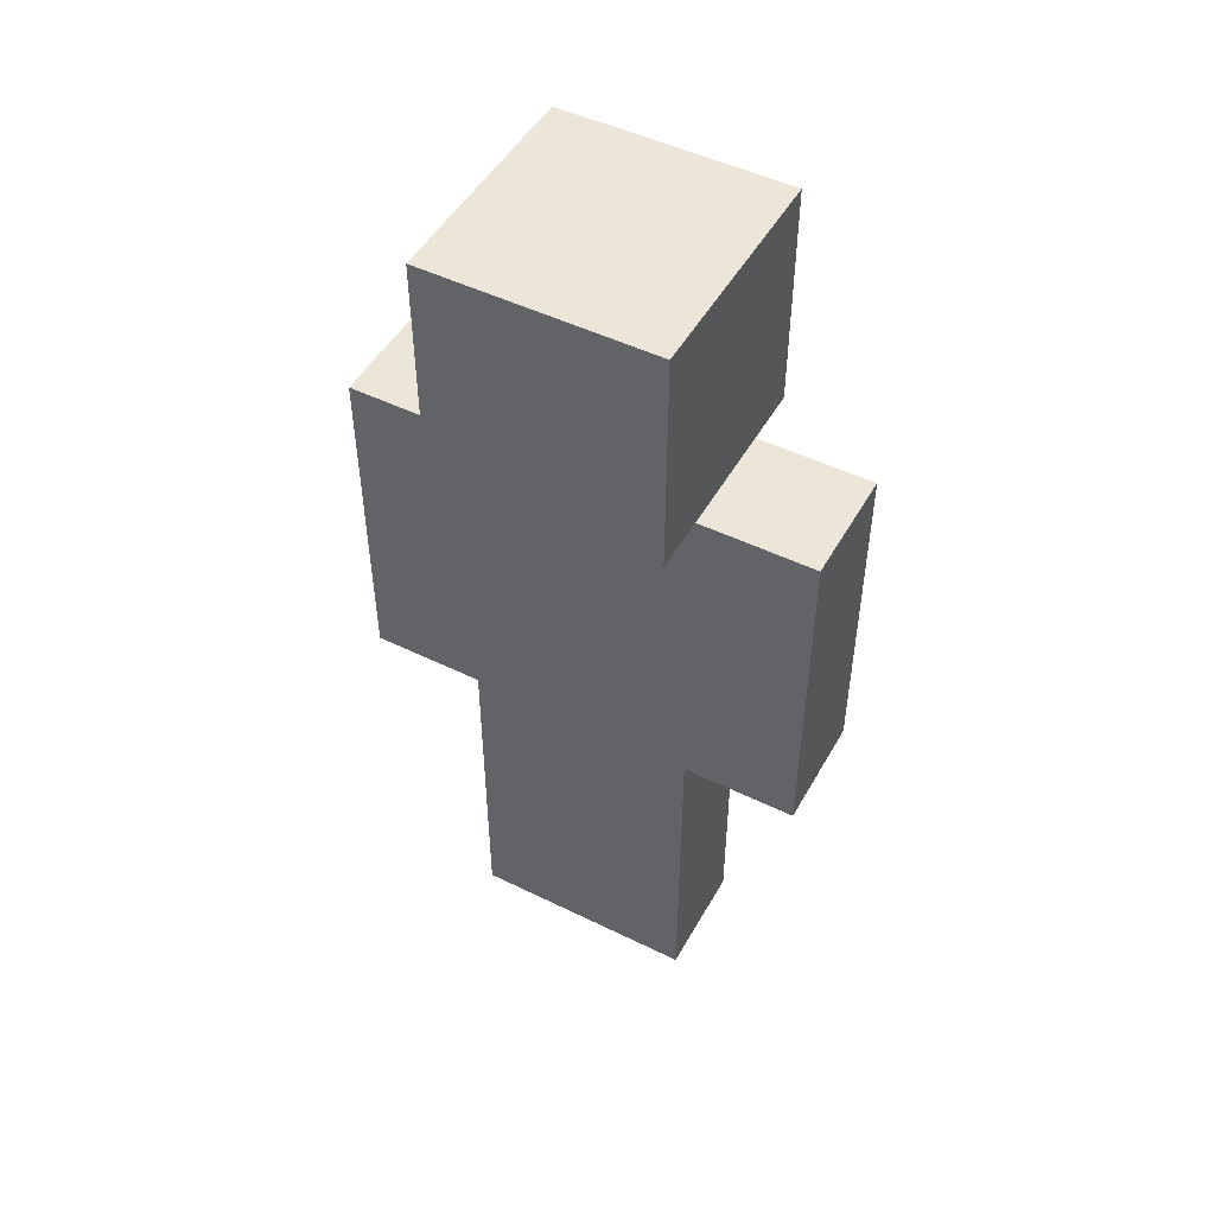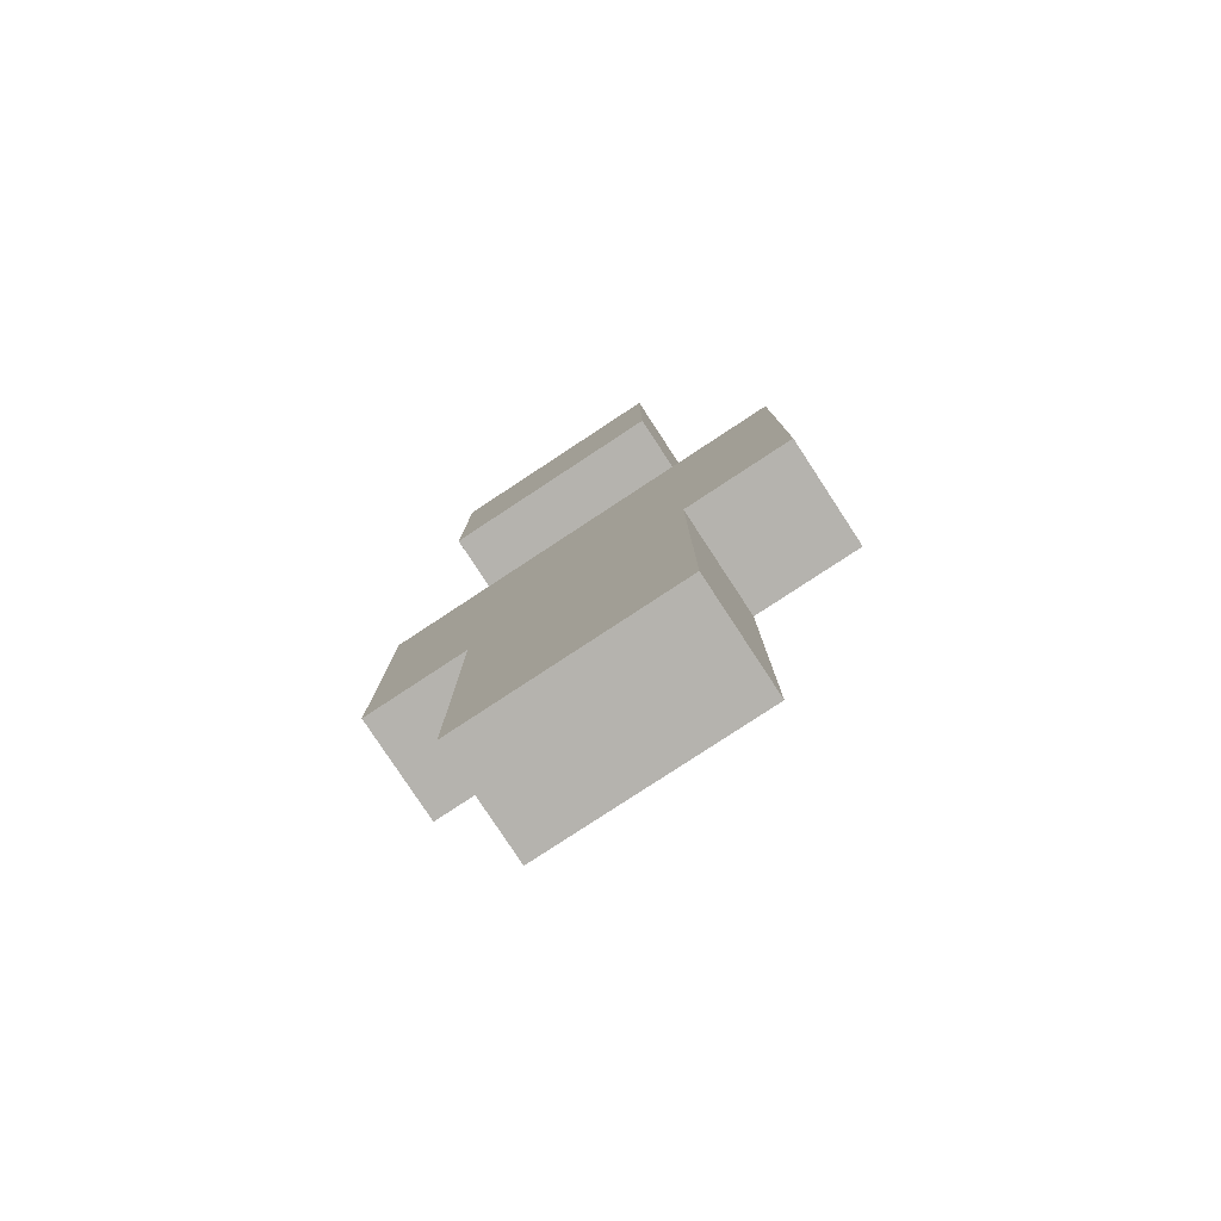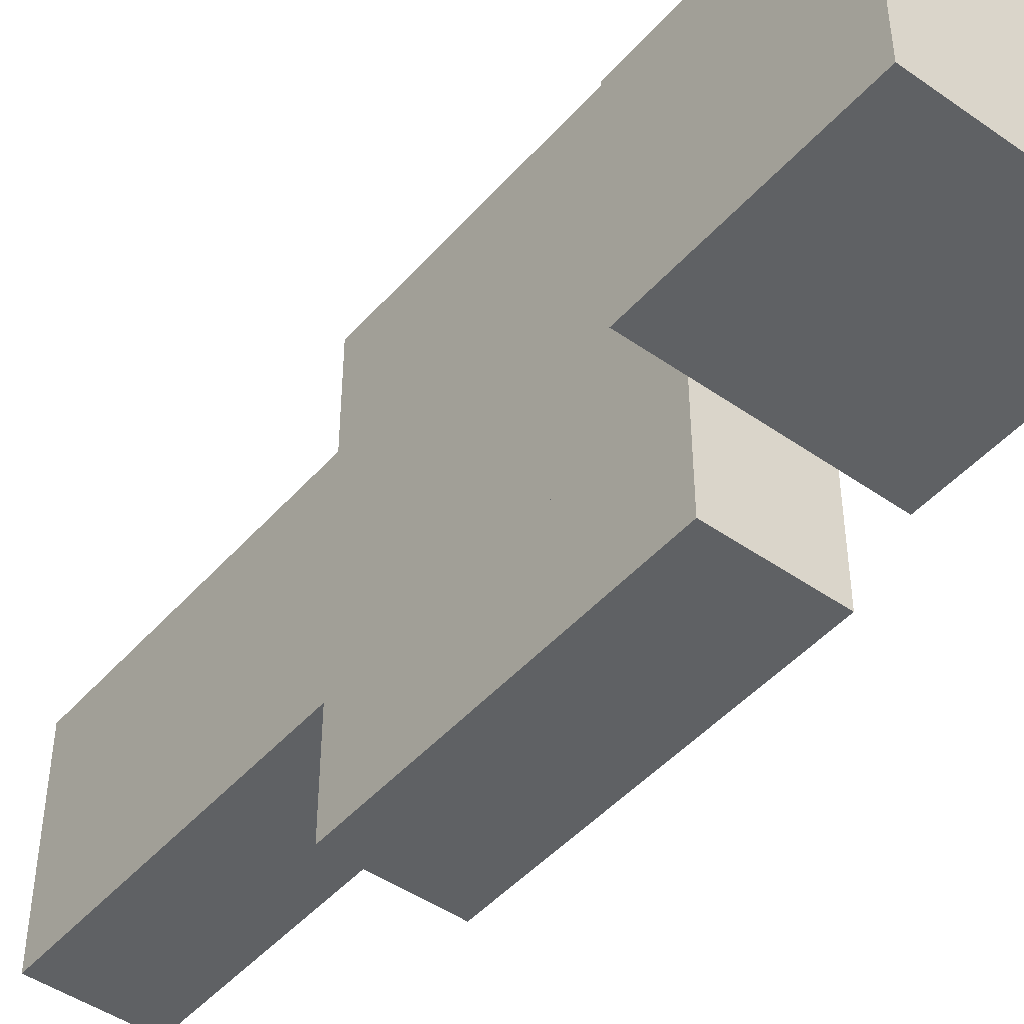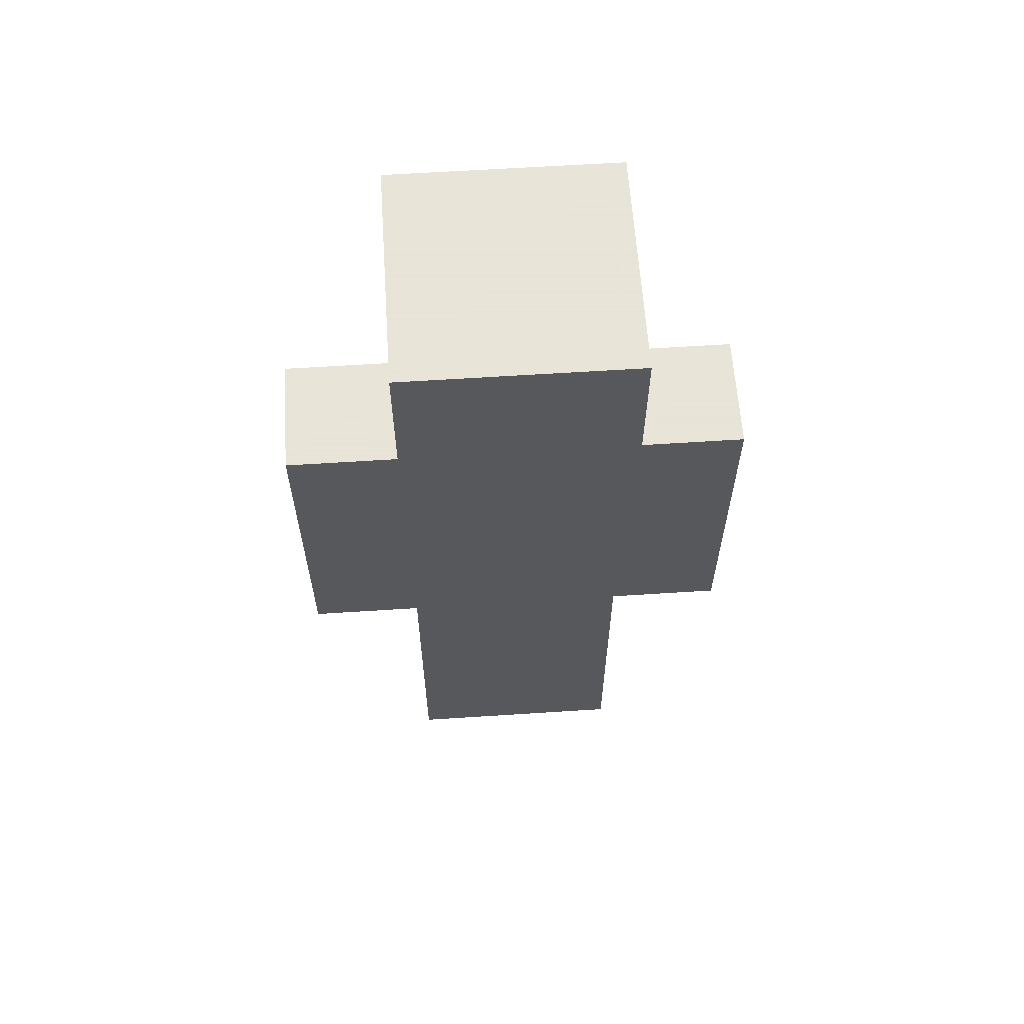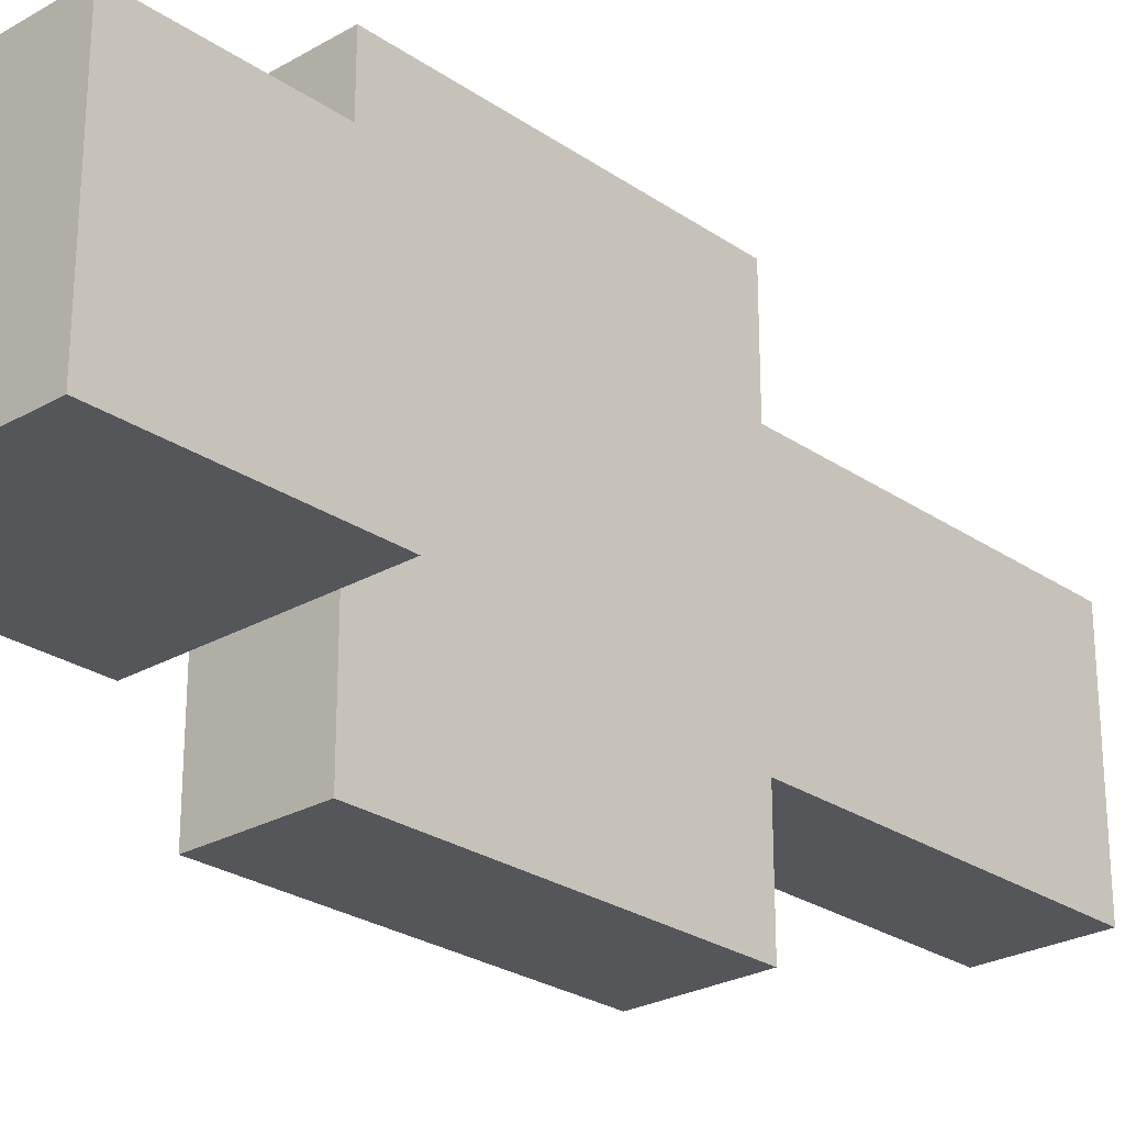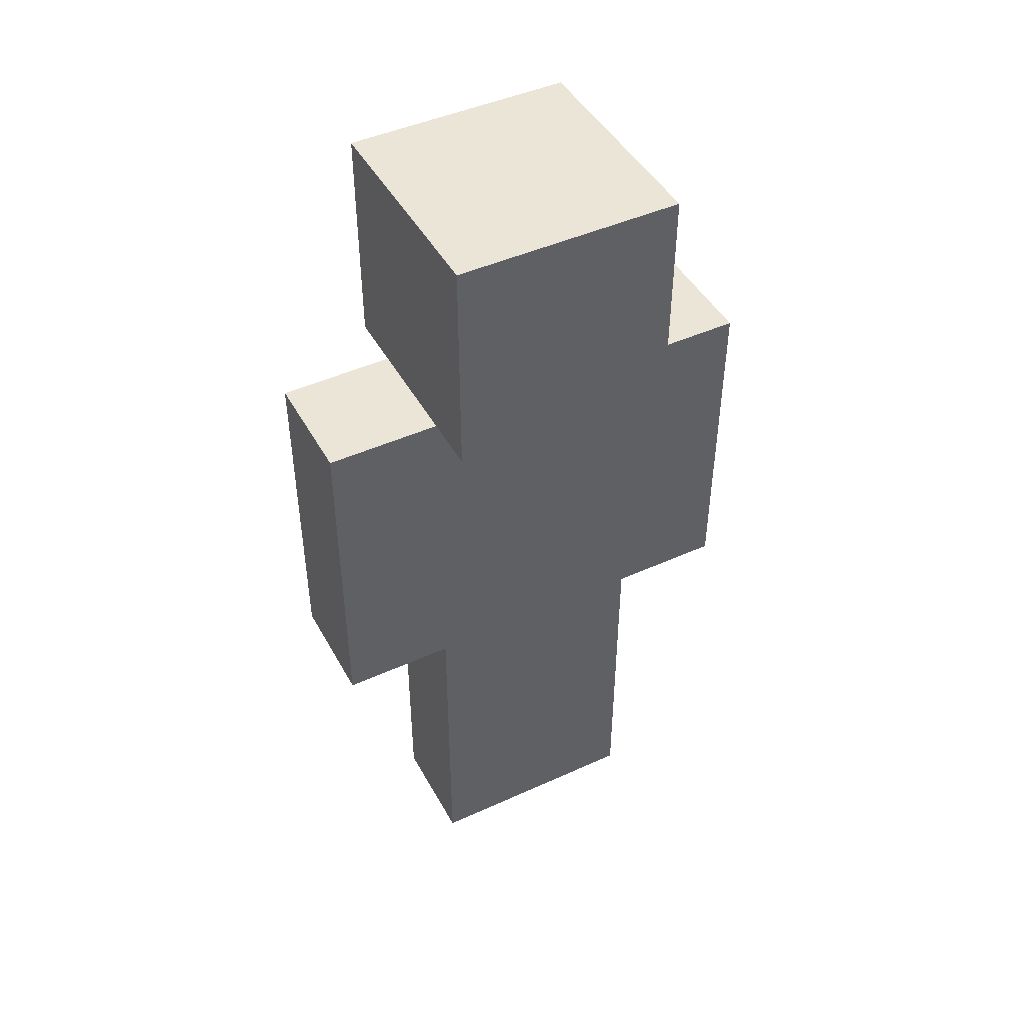
<metadata>
{"format":"obj","ext":"obj","renderer":"f3d","projection":"perspective","resolution":1024,"background":"white","views":[{"elev":49.1,"azim":118.5,"up":"+Z"},{"elev":-79.9,"azim":-56.7,"up":"+Z"},{"elev":-46.3,"azim":-38.7,"up":"+Y"},{"elev":61.4,"azim":86.2,"up":"+Z"},{"elev":-25.7,"azim":42.6,"up":"+Y"},{"elev":45.8,"azim":-117.5,"up":"+Z"}]}
</metadata>
<code>
o Steve
v 0.1 -0.2 0.6
v -0.1 -0.2 0.6
v -0.1 0.2 0.6
v 0.1 0.2 0.6
v 0.1 -0.2 1.2
v 0.1 0.2 1.2
v -0.1 0.2 1.2
v -0.1 -0.2 1.2
v 0.1 -0.2 0.6
v 0.1 0.2 0.6
v 0.1 0.2 1.2
v 0.1 -0.2 1.2
v 0.1 0.2 0.6
v -0.1 0.2 0.6
v -0.1 0.2 1.2
v 0.1 0.2 1.2
v -0.1 0.2 0.6
v -0.1 -0.2 0.6
v -0.1 -0.2 1.2
v -0.1 0.2 1.2
v -0.1 -0.2 0.6
v 0.1 -0.2 0.6
v 0.1 -0.2 1.2
v -0.1 -0.2 1.2
v 0.2 -0.2 1.2
v -0.2 -0.2 1.2
v -0.2 0.2 1.2
v 0.2 0.2 1.2
v 0.2 -0.2 1.6
v 0.2 0.2 1.6
v -0.2 0.2 1.6
v -0.2 -0.2 1.6
v 0.2 -0.2 1.2
v 0.2 0.2 1.2
v 0.2 0.2 1.6
v 0.2 -0.2 1.6
v 0.2 0.2 1.2
v -0.2 0.2 1.2
v -0.2 0.2 1.6
v 0.2 0.2 1.6
v -0.2 0.2 1.2
v -0.2 -0.2 1.2
v -0.2 -0.2 1.6
v -0.2 0.2 1.6
v -0.2 -0.2 1.2
v 0.2 -0.2 1.2
v 0.2 -0.2 1.6
v -0.2 -0.2 1.6
v 0.1 0.2 0.6
v -0.1 0.2 0.6
v -0.1 0.4 0.6
v 0.1 0.4 0.6
v 0.1 0.2 1.2
v 0.1 0.4 1.2
v -0.1 0.4 1.2
v -0.1 0.2 1.2
v 0.1 0.2 0.6
v 0.1 0.4 0.6
v 0.1 0.4 1.2
v 0.1 0.2 1.2
v 0.1 0.4 0.6
v -0.1 0.4 0.6
v -0.1 0.4 1.2
v 0.1 0.4 1.2
v -0.1 0.4 0.6
v -0.1 0.2 0.6
v -0.1 0.2 1.2
v -0.1 0.4 1.2
v -0.1 0.2 0.6
v 0.1 0.2 0.6
v 0.1 0.2 1.2
v -0.1 0.2 1.2
v 0.1 -0.4 0.6
v -0.1 -0.4 0.6
v -0.1 -0.2 0.6
v 0.1 -0.2 0.6
v 0.1 -0.4 1.2
v 0.1 -0.2 1.2
v -0.1 -0.2 1.2
v -0.1 -0.4 1.2
v 0.1 -0.4 0.6
v 0.1 -0.2 0.6
v 0.1 -0.2 1.2
v 0.1 -0.4 1.2
v 0.1 -0.2 0.6
v -0.1 -0.2 0.6
v -0.1 -0.2 1.2
v 0.1 -0.2 1.2
v -0.1 -0.2 0.6
v -0.1 -0.4 0.6
v -0.1 -0.4 1.2
v -0.1 -0.2 1.2
v -0.1 -0.4 0.6
v 0.1 -0.4 0.6
v 0.1 -0.4 1.2
v -0.1 -0.4 1.2
v 0.1 0 0
v -0.1 0 0
v -0.1 0.2 0
v 0.1 0.2 0
v 0.1 0 0.6
v 0.1 0.2 0.6
v -0.1 0.2 0.6
v -0.1 0 0.6
v 0.1 0 0
v 0.1 0.2 0
v 0.1 0.2 0.6
v 0.1 0 0.6
v 0.1 0.2 0
v -0.1 0.2 0
v -0.1 0.2 0.6
v 0.1 0.2 0.6
v -0.1 0.2 0
v -0.1 0 0
v -0.1 0 0.6
v -0.1 0.2 0.6
v -0.1 0 0
v 0.1 0 0
v 0.1 0 0.6
v -0.1 0 0.6
v 0.1 -0.2 0
v -0.1 -0.2 0
v -0.1 0 0
v 0.1 0 0
v 0.1 -0.2 0.6
v 0.1 0 0.6
v -0.1 0 0.6
v -0.1 -0.2 0.6
v 0.1 -0.2 0
v 0.1 0 0
v 0.1 0 0.6
v 0.1 -0.2 0.6
v 0.1 0 0
v -0.1 0 0
v -0.1 0 0.6
v 0.1 0 0.6
v -0.1 0 0
v -0.1 -0.2 0
v -0.1 -0.2 0.6
v -0.1 0 0.6
v -0.1 -0.2 0
v 0.1 -0.2 0
v 0.1 -0.2 0.6
v -0.1 -0.2 0.6
f 101 102 103 104
f 1 2 3 4
f 109 110 111 112
f 85 86 87 88
f 137 138 139 140
f 69 70 71 72
f 33 34 35 36
f 41 42 43 44
f 45 46 47 48
f 53 54 55 56
f 37 38 39 40
f 29 30 31 32
f 73 74 75 76
f 77 78 79 80
f 61 62 63 64
f 65 66 67 68
f 17 18 19 20
f 13 14 15 16
f 25 26 27 28
f 21 22 23 24
f 141 142 143 144
f 5 6 7 8
f 93 94 95 96
f 81 82 83 84
f 49 50 51 52
f 125 126 127 128
f 9 10 11 12
f 121 122 123 124
f 89 90 91 92
f 97 98 99 100
f 105 106 107 108
f 117 118 119 120
f 113 114 115 116
f 129 130 131 132
f 57 58 59 60
f 133 134 135 136

</code>
